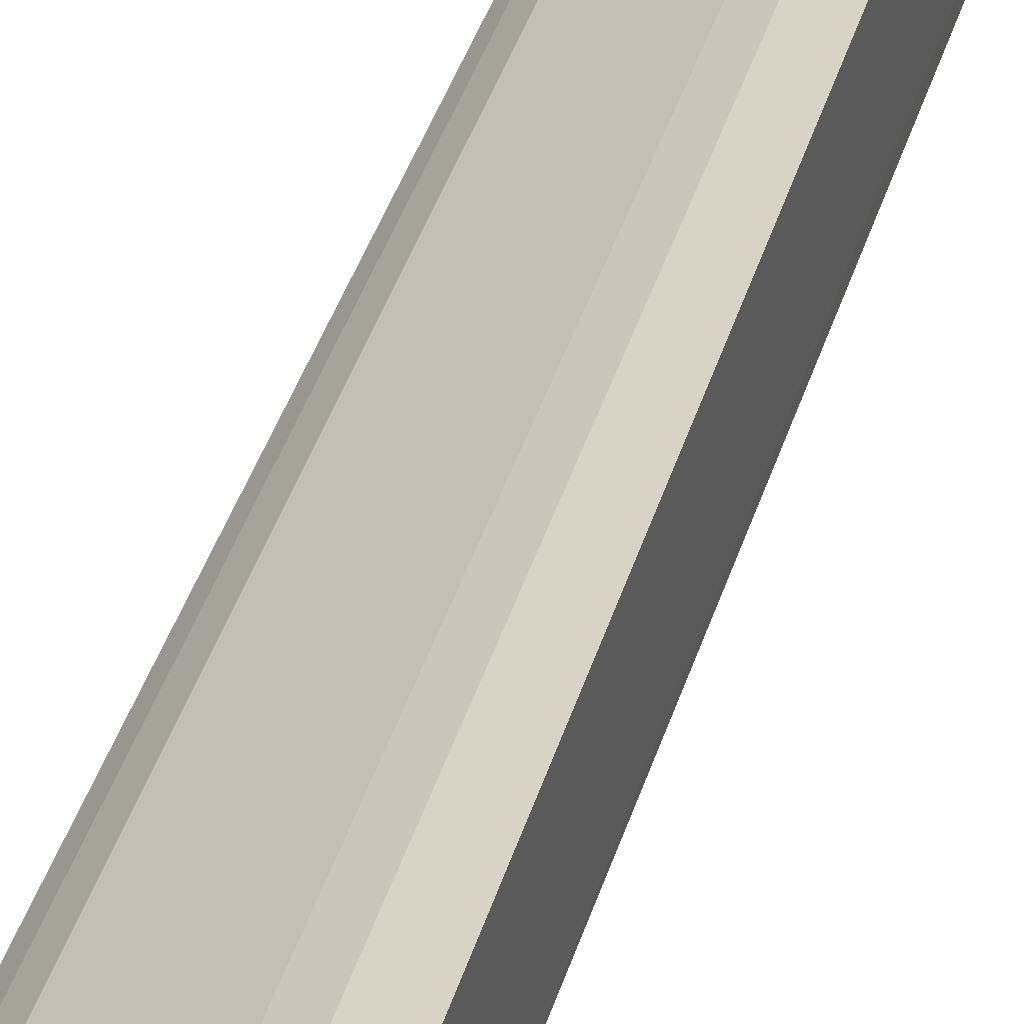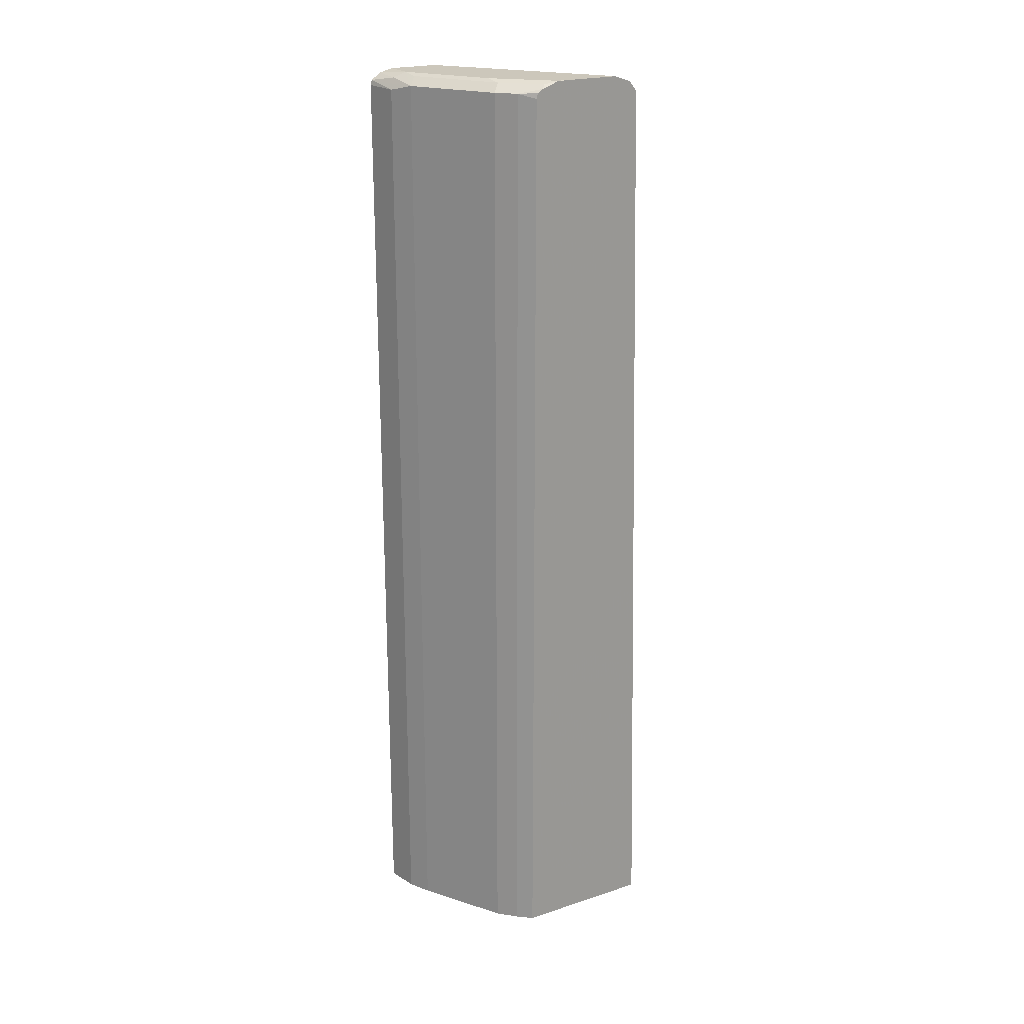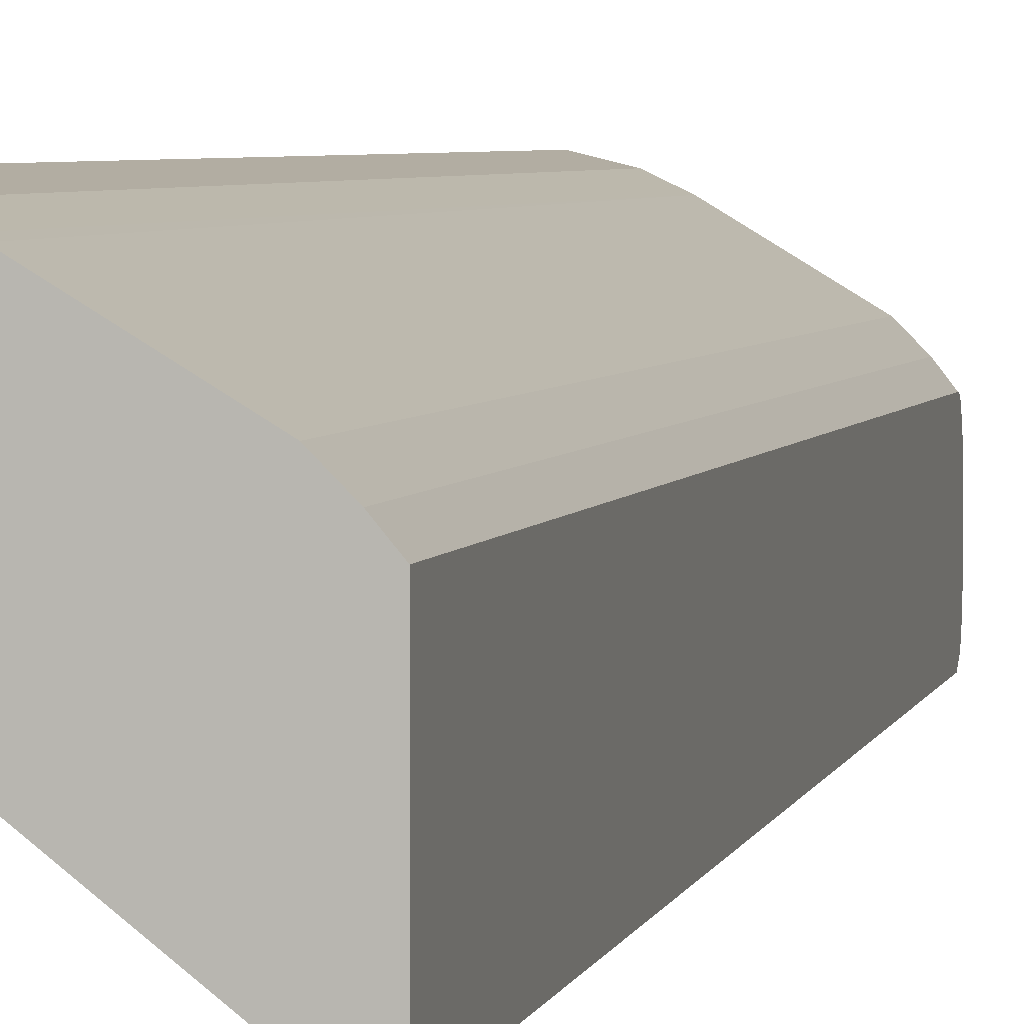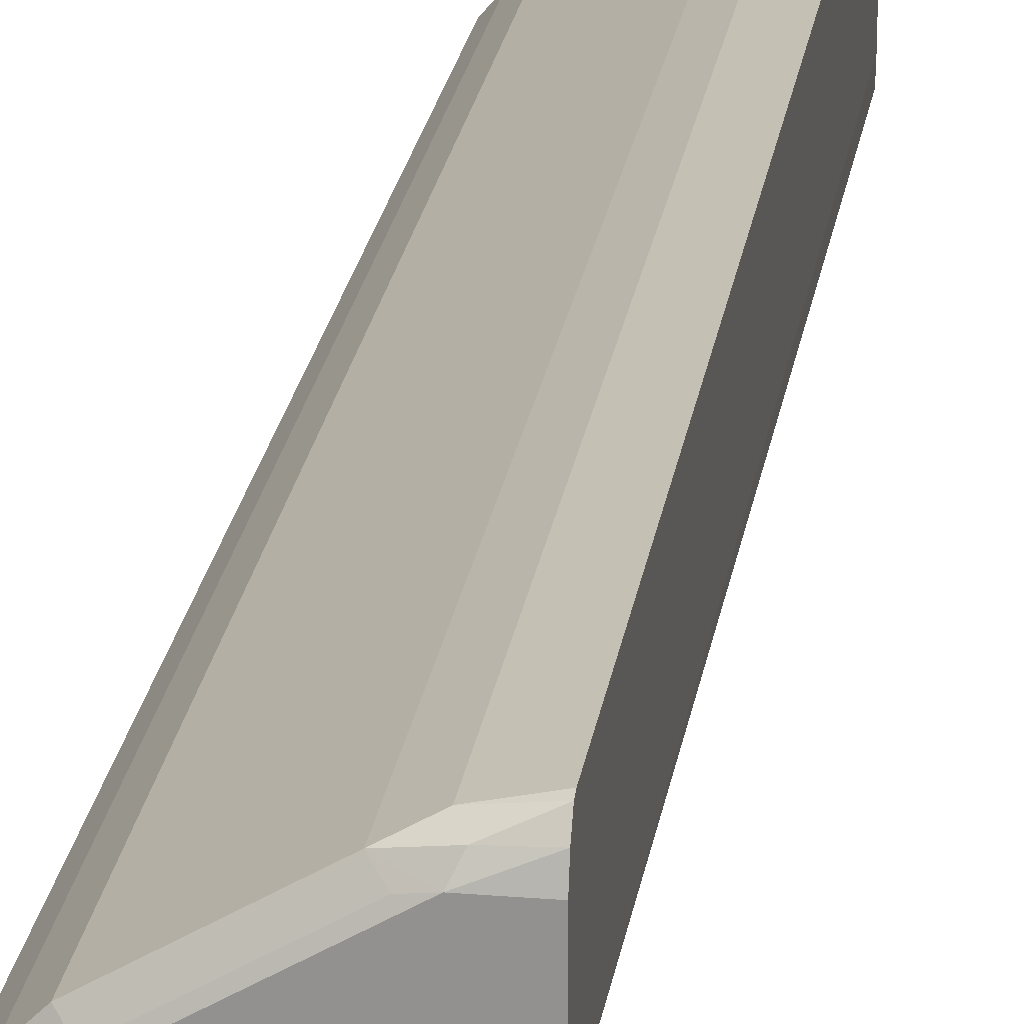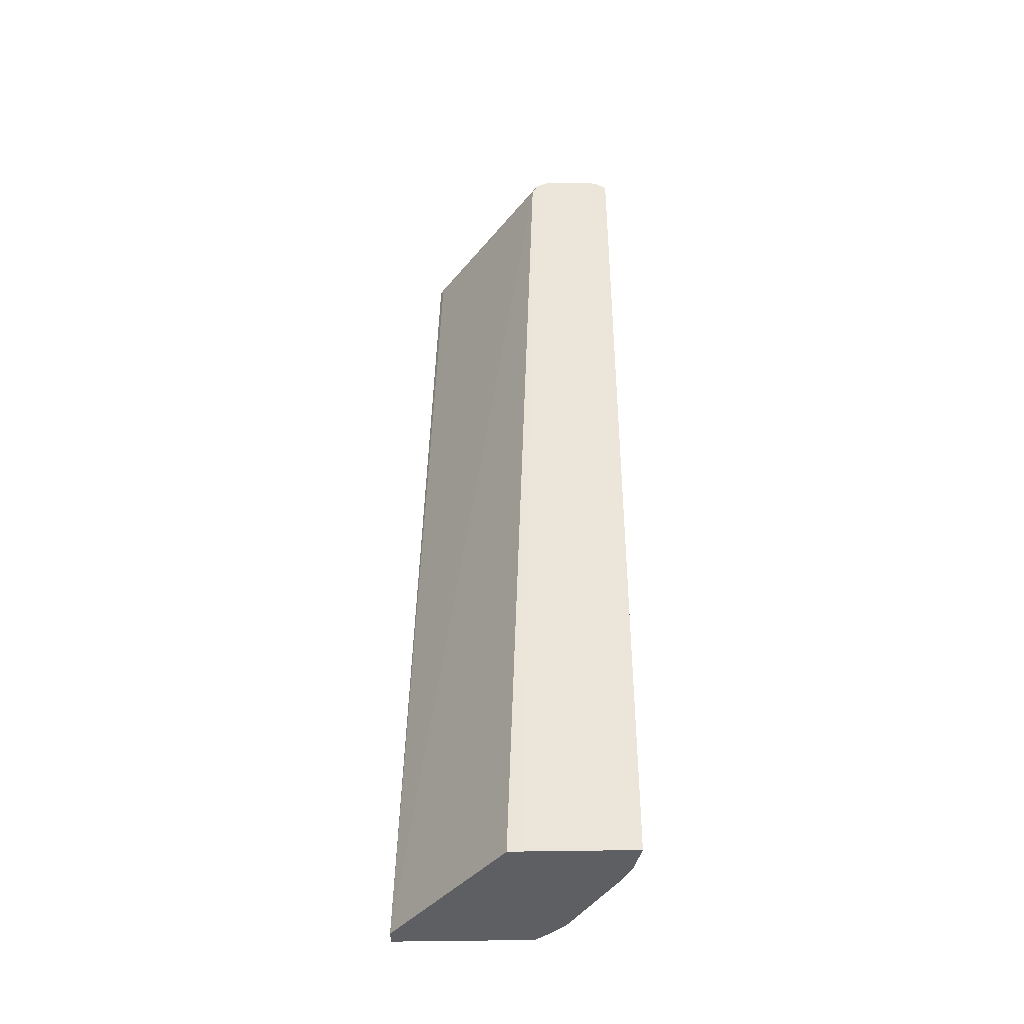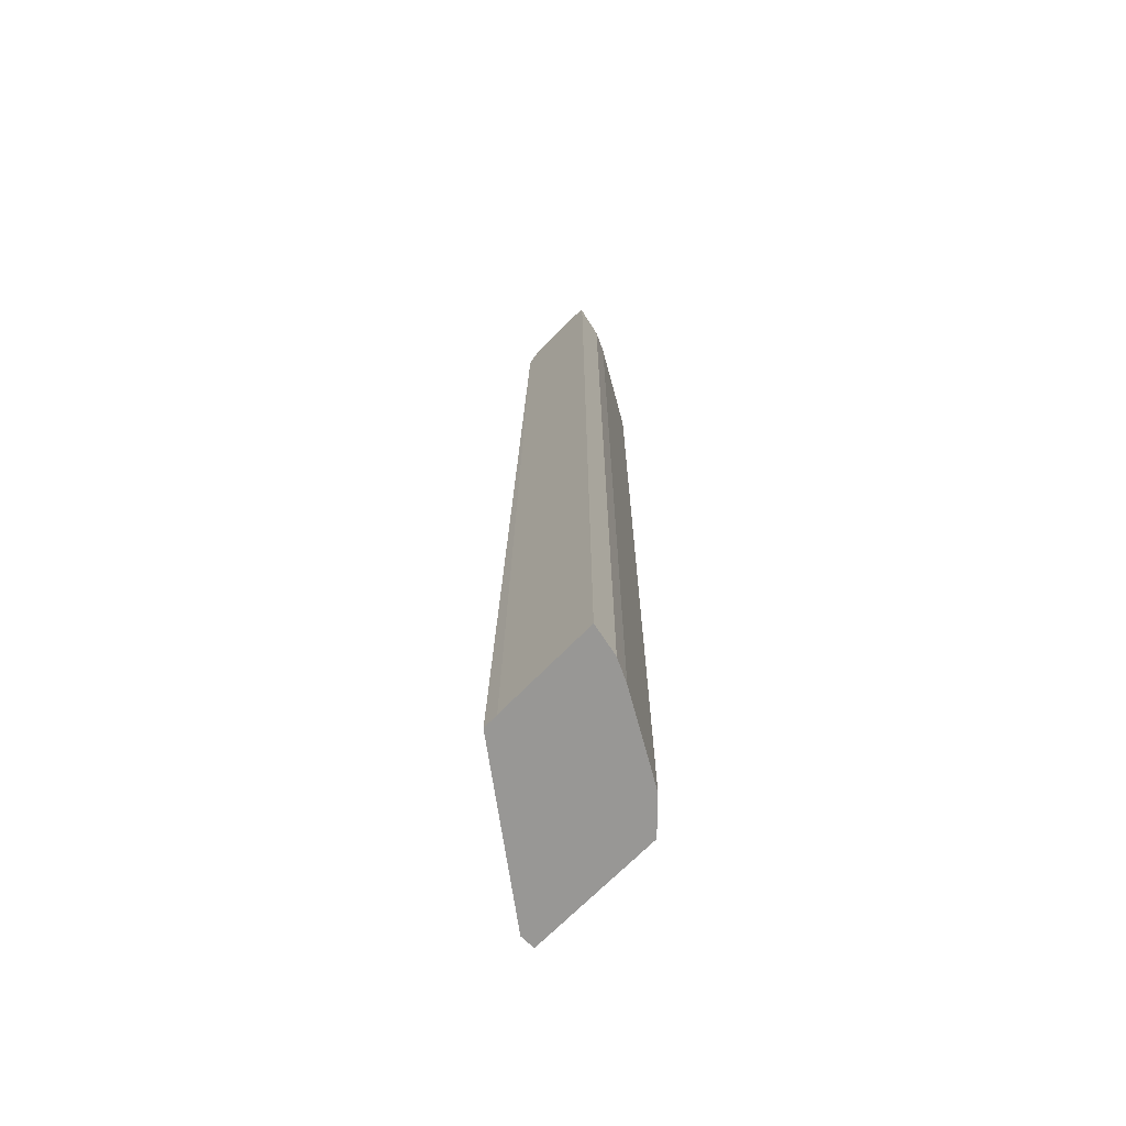
<metadata>
{"format":"obj","ext":"obj","renderer":"f3d","projection":"perspective","resolution":1024,"background":"white","views":[{"elev":37.6,"azim":-164.7,"up":"+Z"},{"elev":21.7,"azim":60.1,"up":"+Y"},{"elev":3.9,"azim":12.8,"up":"+Z"},{"elev":22.4,"azim":-171.9,"up":"+Z"},{"elev":-41.6,"azim":-88.6,"up":"+Y"},{"elev":-68.2,"azim":-43.9,"up":"+Y"}]}
</metadata>
<code>
v 0.1718 0.5808 0.7579
v 0.2045 0.5795 0.75
v 0.1762 0.5852 0.7557
v 0.1718 0.5861 0.7566
v 0.1718 -0.3914 0.7579
v 0.2273 0.5852 0.7386
v 0.2045 -0.3914 0.75
v 0.2222 -0.3914 0.7412
v 0.1989 0.5909 0.7443
v 0.1718 0.5929 0.7463
v 0.1718 -0.3914 0.6487
v 0.3125 0.5852 0.6875
v 0.2188 0.5937 0.7301
v 0.2045 0.5966 0.733
v 0.2273 -0.3914 0.7386
v 0.1718 0.5966 0.733
v 0.1721 -0.3914 0.6323
v 0.1718 0.5788 0.6641
v 0.3295 0.5852 0.6704
v 0.304 0.5937 0.679
v 0.3125 -0.3914 0.6875
v 0.2898 0.5966 0.6818
v 0.1718 0.5966 0.6818
v 0.3255 -0.3914 0.513
v 0.1718 0.5803 0.6648
v 0.3418 0.5804 0.5365
v 0.3352 0.5739 0.5398
v 0.3418 0.5804 0.6558
v 0.3418 0.5862 0.6544
v 0.3418 0.5899 0.6486
v 0.3381 0.5937 0.6449
v 0.3295 -0.3914 0.6704
v 0.3409 0.5966 0.6307
v 0.3409 0.5966 0.5625
v 0.3324 0.5922 0.554
v 0.1718 0.5908 0.67
v 0.3418 -0.3914 0.5127
v 0.3418 0.5893 0.5436
v 0.3418 -0.3914 0.6558
v 0.3418 0.5964 0.6305
v 0.3418 0.5966 0.6137
v 0.3418 0.5966 0.5625
v 0.3418 0.5904 0.5445
f 20 31 33
f 18 27 24
f 19 39 28
f 19 32 39
f 19 30 31
f 19 29 30
f 19 28 29
f 18 26 27
f 36 43 38
f 17 18 24
f 14 23 16
f 14 34 23
f 14 42 34
f 14 41 42
f 14 33 41
f 14 22 33
f 20 33 22
f 18 25 26
f 23 34 35
f 30 40 31
f 24 27 26
f 13 22 14
f 35 43 36
f 34 43 35
f 34 42 43
f 33 40 41
f 31 40 33
f 26 39 37
f 26 28 39
f 23 35 36
f 26 29 28
f 26 40 30
f 26 41 40
f 26 42 41
f 26 43 42
f 26 38 43
f 26 36 38
f 25 36 26
f 24 26 37
f 26 30 29
f 13 20 22
f 10 14 16
f 12 21 32
f 3 9 4
f 3 6 9
f 2 8 6
f 2 7 8
f 2 6 3
f 1 7 2
f 1 5 7
f 4 9 10
f 1 11 5
f 1 25 18
f 1 36 25
f 1 23 36
f 1 16 23
f 1 4 10
f 1 3 4
f 1 2 3
f 1 18 11
f 5 11 17
f 1 10 16
f 5 24 37
f 5 17 24
f 12 31 20
f 12 19 31
f 11 18 17
f 9 14 10
f 6 21 12
f 6 15 21
f 6 8 15
f 6 14 9
f 12 32 19
f 6 20 13
f 6 12 20
f 5 8 7
f 5 15 8
f 5 21 15
f 5 32 21
f 5 39 32
f 6 13 14
f 5 37 39

</code>
